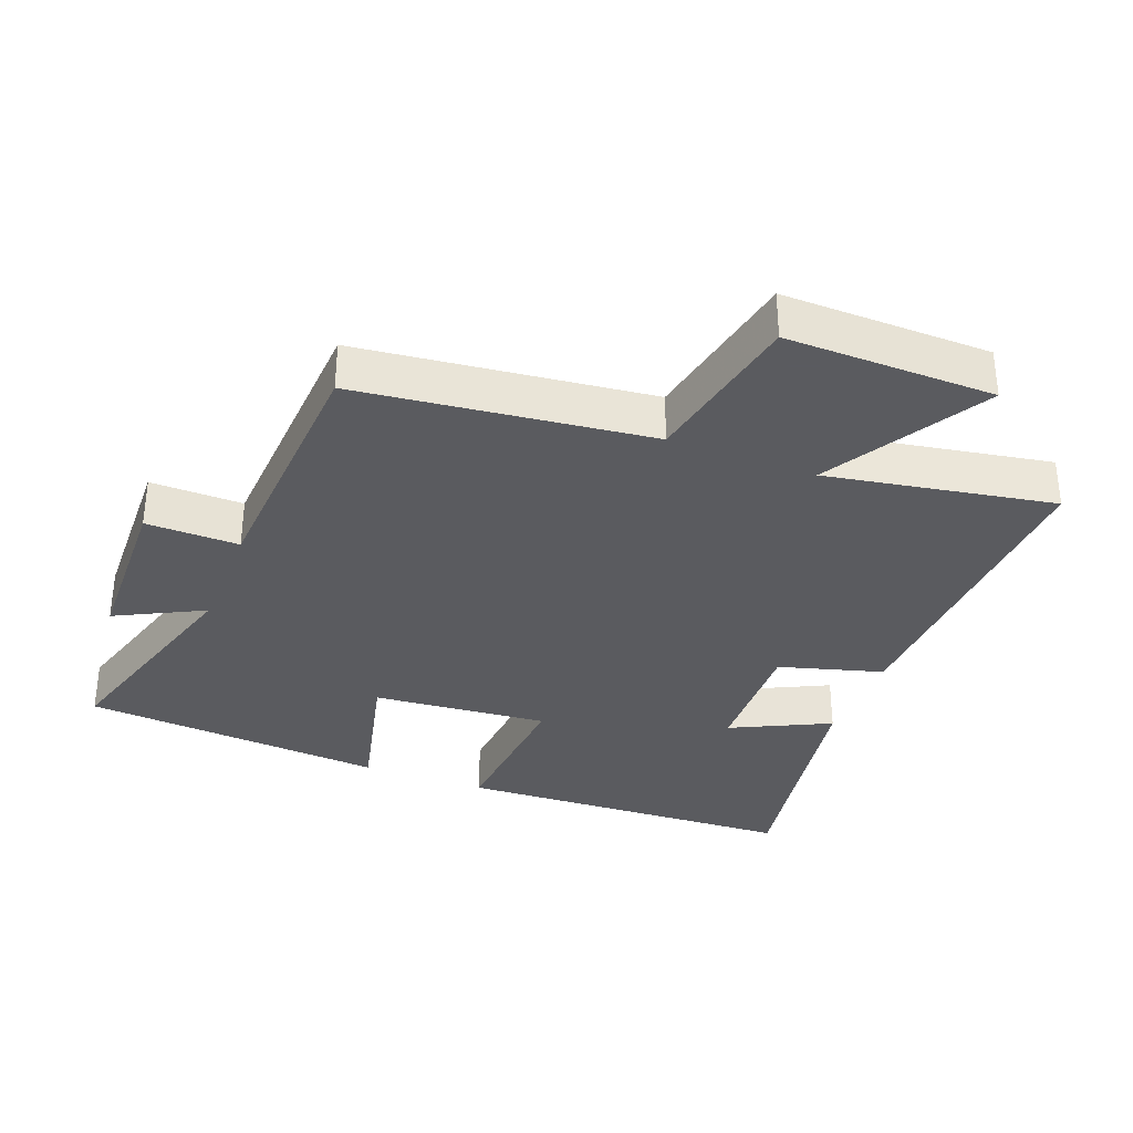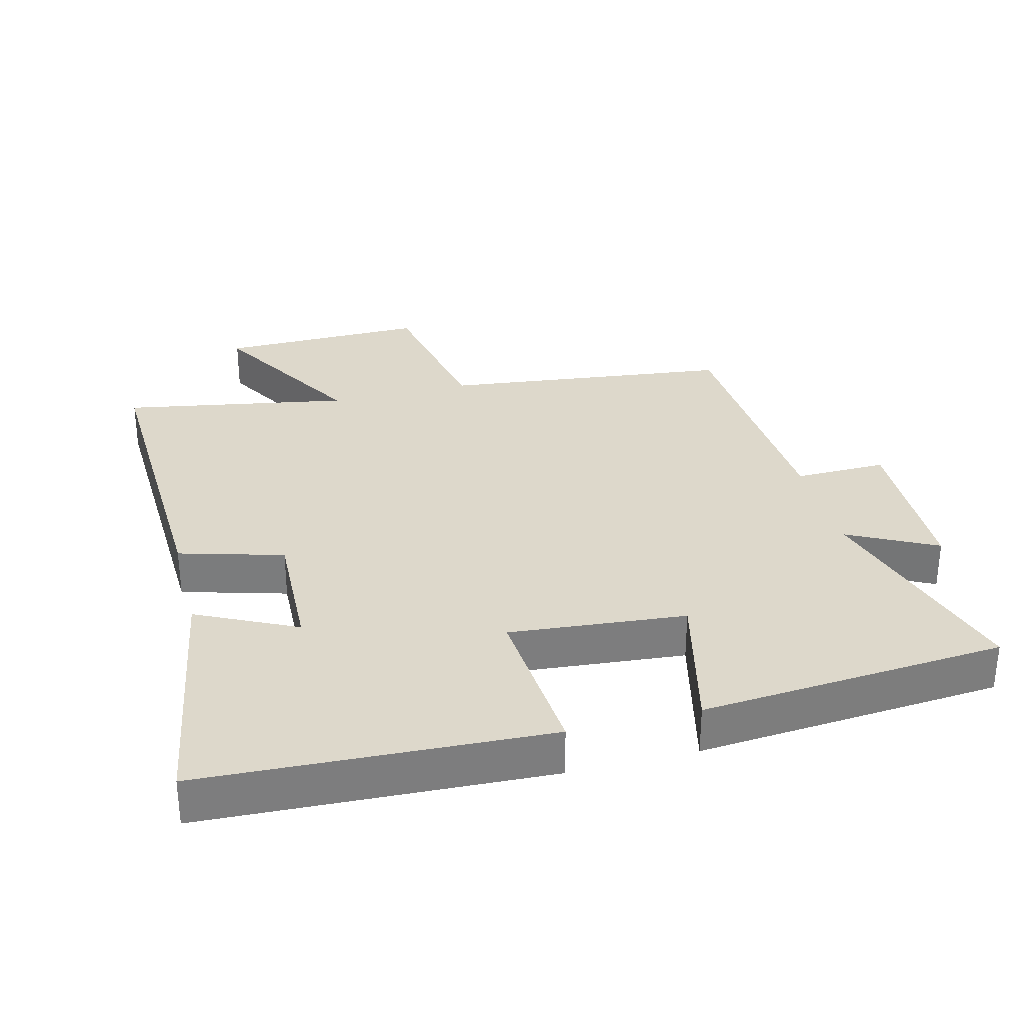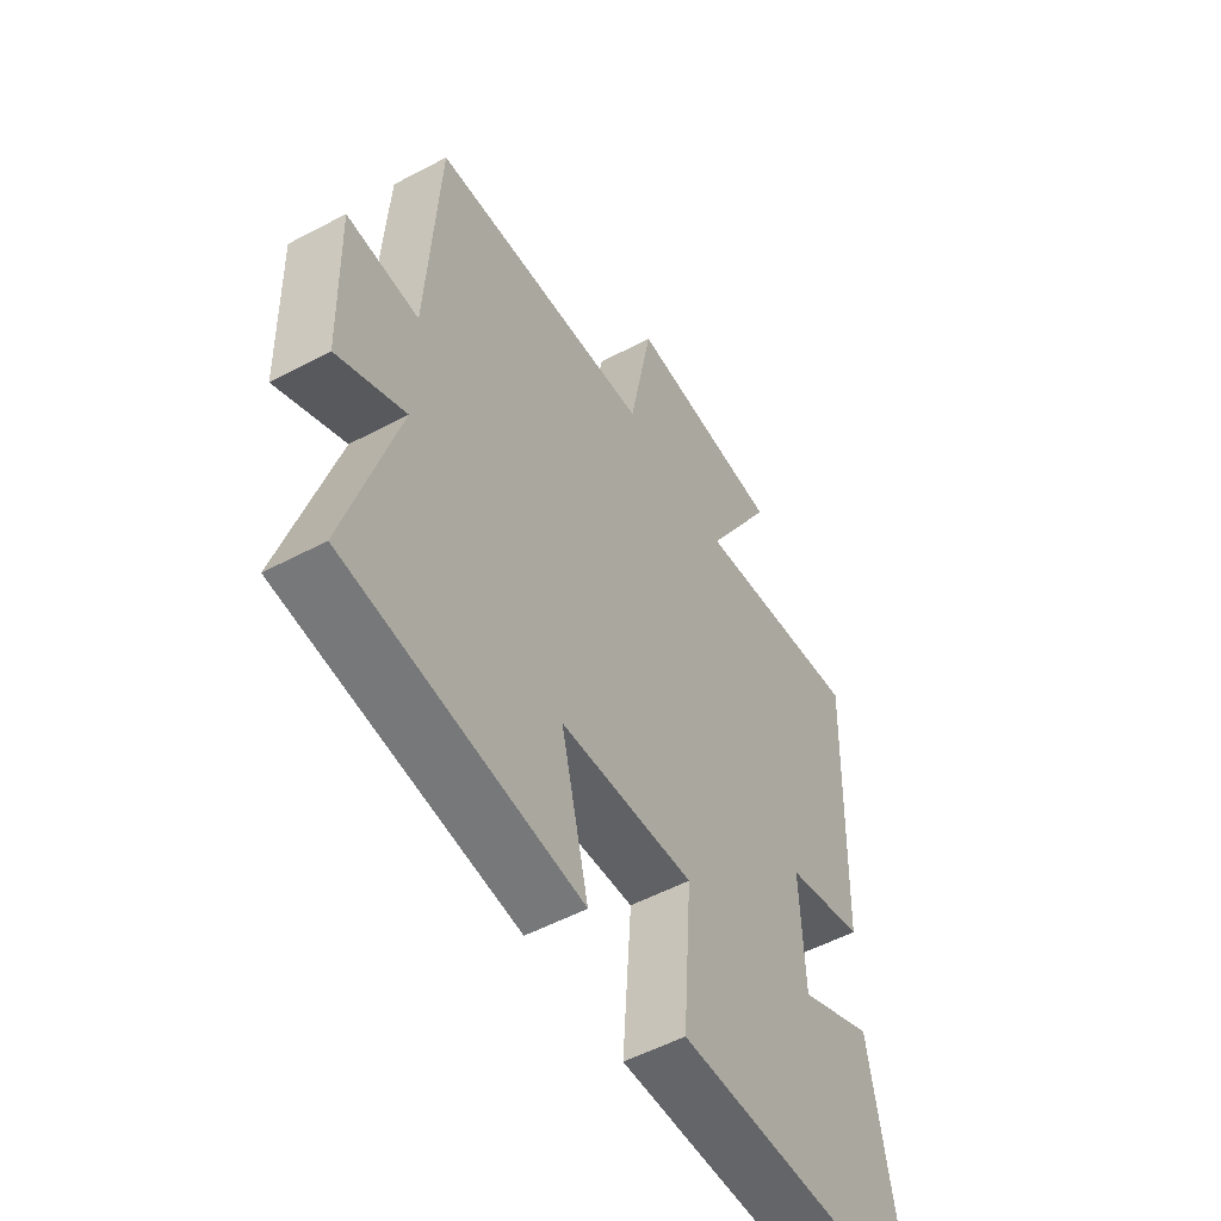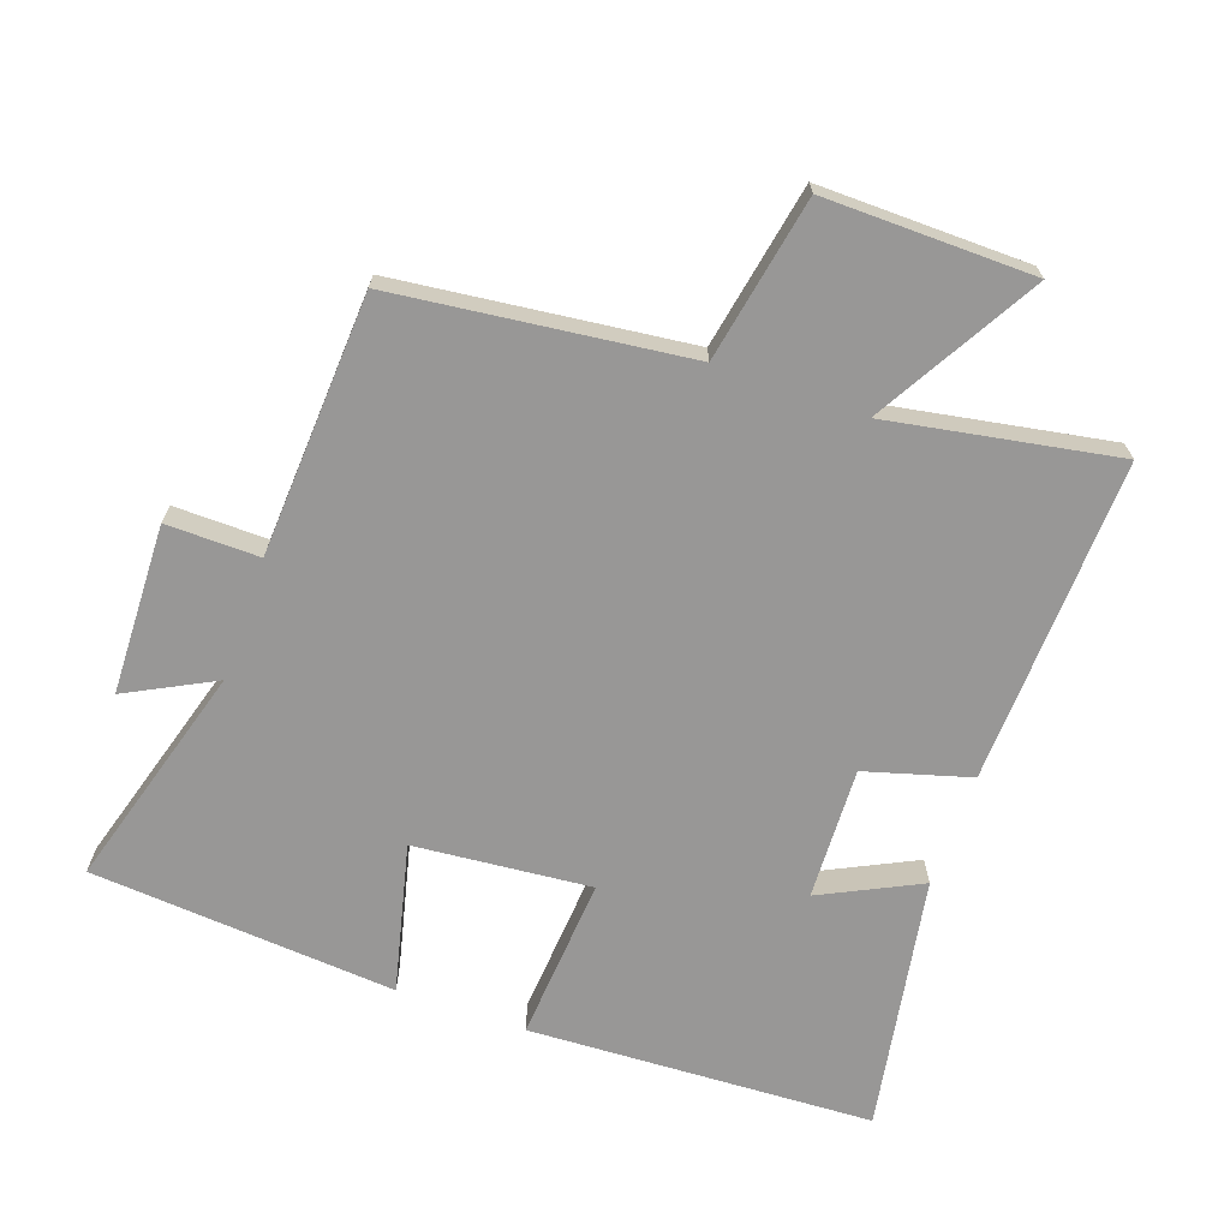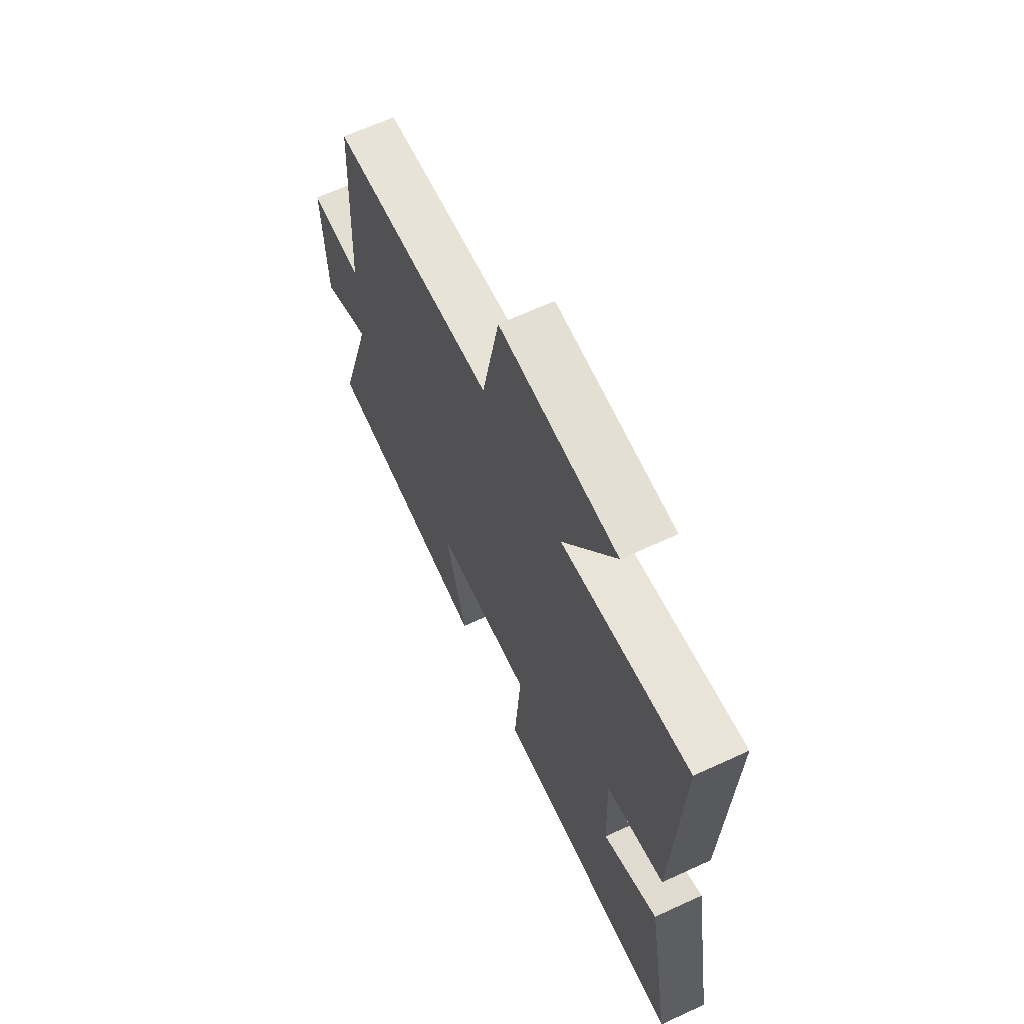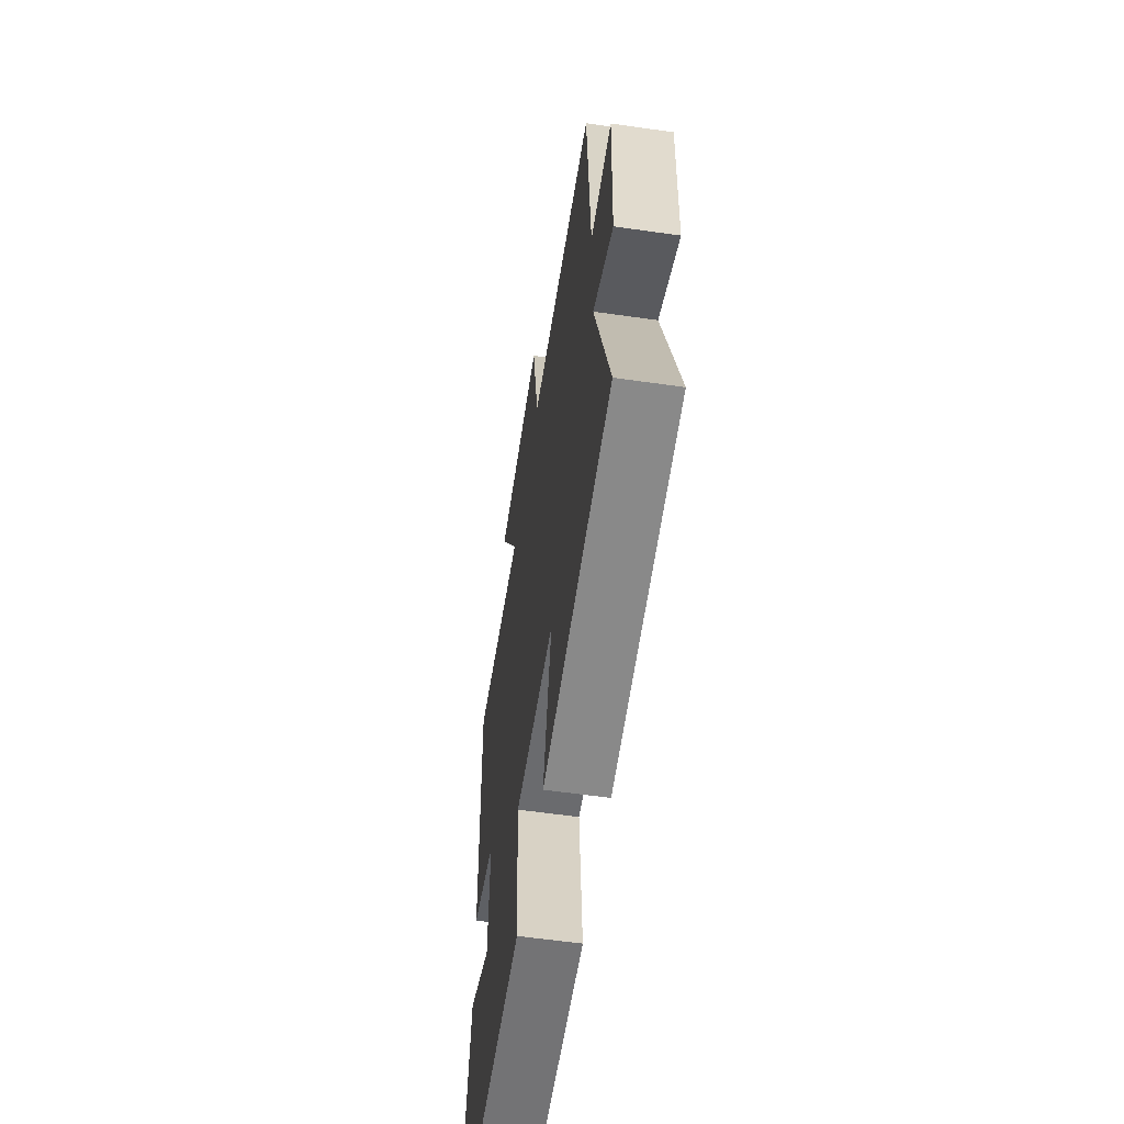
<metadata>
{"format":"obj","ext":"obj","renderer":"f3d","projection":"perspective","resolution":1024,"background":"white","views":[{"elev":-33.5,"azim":-21.3,"up":"+Y"},{"elev":31.2,"azim":165.5,"up":"+Y"},{"elev":-53.7,"azim":-60.5,"up":"+Z"},{"elev":-68.3,"azim":-19.5,"up":"+Y"},{"elev":65.8,"azim":65.2,"up":"+Z"},{"elev":-58.6,"azim":-98.4,"up":"+Z"}]}
</metadata>
<code>
v 0.567 0.07 -0.476
v 0.051 0.07 -0.5
v 0.069 0.07 -0.254
v -0.195 0.07 -0.278
v -0.141 0.07 -0.5
v -0.598 0.07 -0.464
v -0.5 0.07 -0.126
v -0.631 0.07 -0.194
v -0.639 0.07 0.06
v -0.5 0.07 0.058
v -0.479 0.07 0.448
v -0.043 0.07 0.5
v 0.003 0.07 0.745
v 0.315 0.07 0.741
v 0.177 0.07 0.5
v 0.517 0.07 0.561
v 0.5 0.07 0.076
v 0.344 0.07 0.031
v 0.352 0.07 -0.167
v 0.5 0.07 -0.094
v 0.567 0 -0.476
v 0.051 0 -0.5
v 0.069 0 -0.254
v -0.195 0 -0.278
v -0.141 0 -0.5
v -0.598 0 -0.464
v -0.5 0 -0.126
v -0.631 0 -0.194
v -0.639 0 0.06
v -0.5 0 0.058
v -0.479 0 0.448
v -0.043 0 0.5
v 0.003 0 0.745
v 0.315 0 0.741
v 0.177 0 0.5
v 0.517 0 0.561
v 0.5 0 0.076
v 0.344 0 0.031
v 0.352 0 -0.167
v 0.5 0 -0.094
f 19 20 1 2
f 18 19 2 3
f 15 16 17 18
f 15 18 3 4
f 12 13 14 15
f 12 15 4
f 11 12 4
f 10 11 4
f 7 8 9 10
f 7 10 4 5
f 5 6 7
f 22 21 40 39
f 23 22 39 38
f 38 37 36 35
f 24 23 38 35
f 35 34 33 32
f 24 35 32
f 24 32 31
f 24 31 30
f 30 29 28 27
f 25 24 30 27
f 27 26 25
f 1 21 22 2
f 2 22 23 3
f 3 23 24 4
f 4 24 25 5
f 5 25 26 6
f 6 26 27 7
f 7 27 28 8
f 8 28 29 9
f 9 29 30 10
f 10 30 31 11
f 11 31 32 12
f 12 32 33 13
f 13 33 34 14
f 14 34 35 15
f 15 35 36 16
f 16 36 37 17
f 17 37 38 18
f 18 38 39 19
f 19 39 40 20
f 20 40 21 1

</code>
